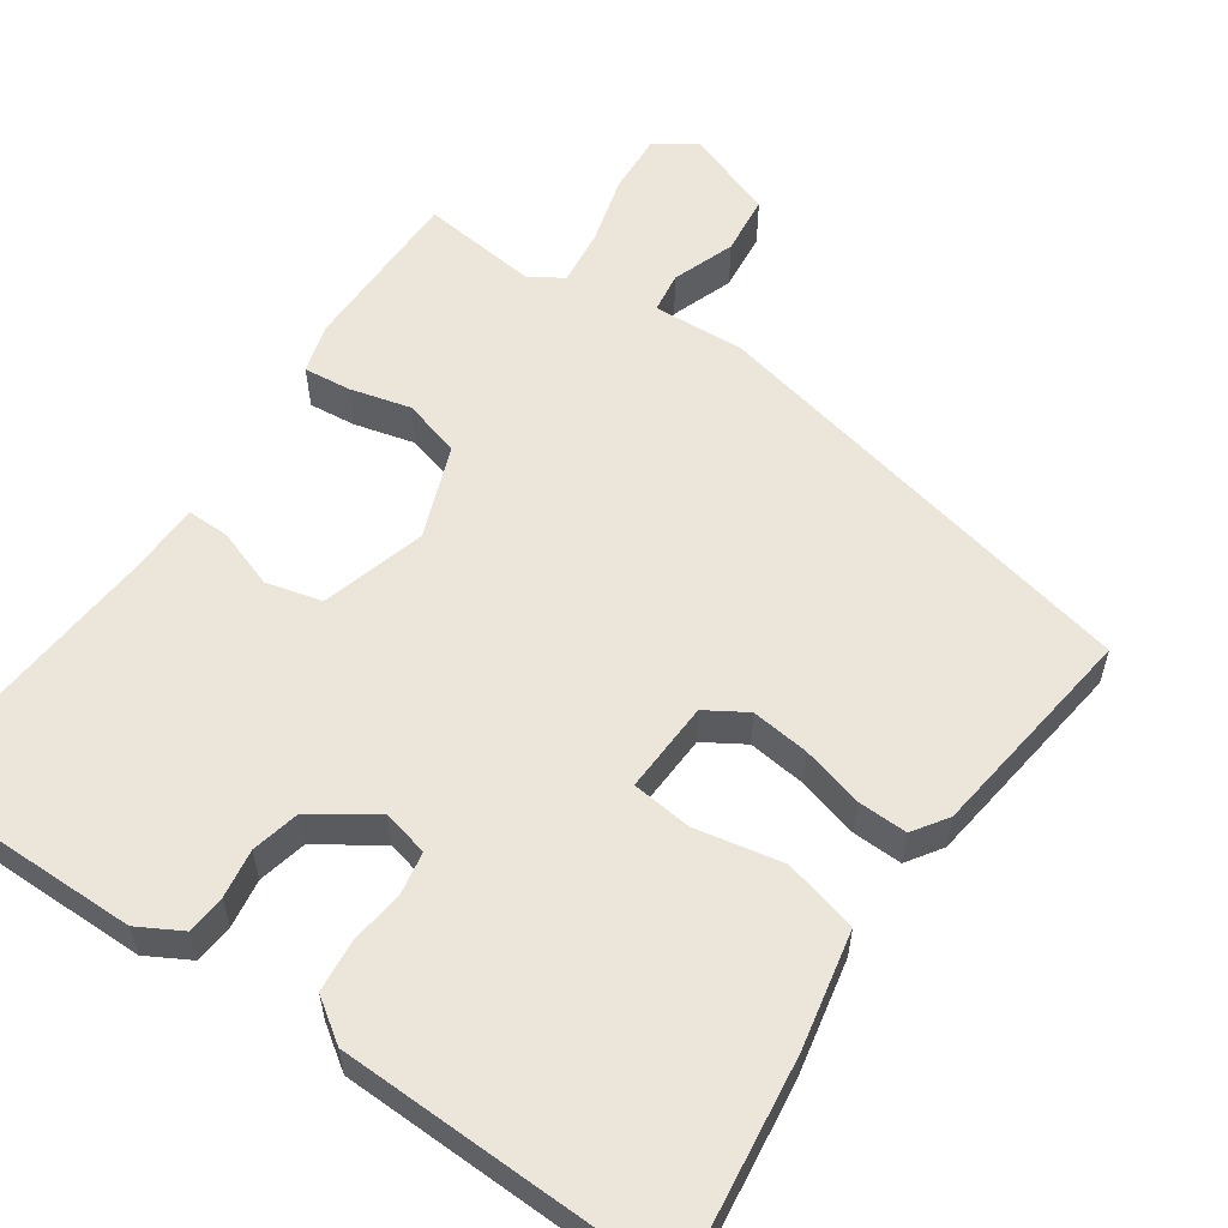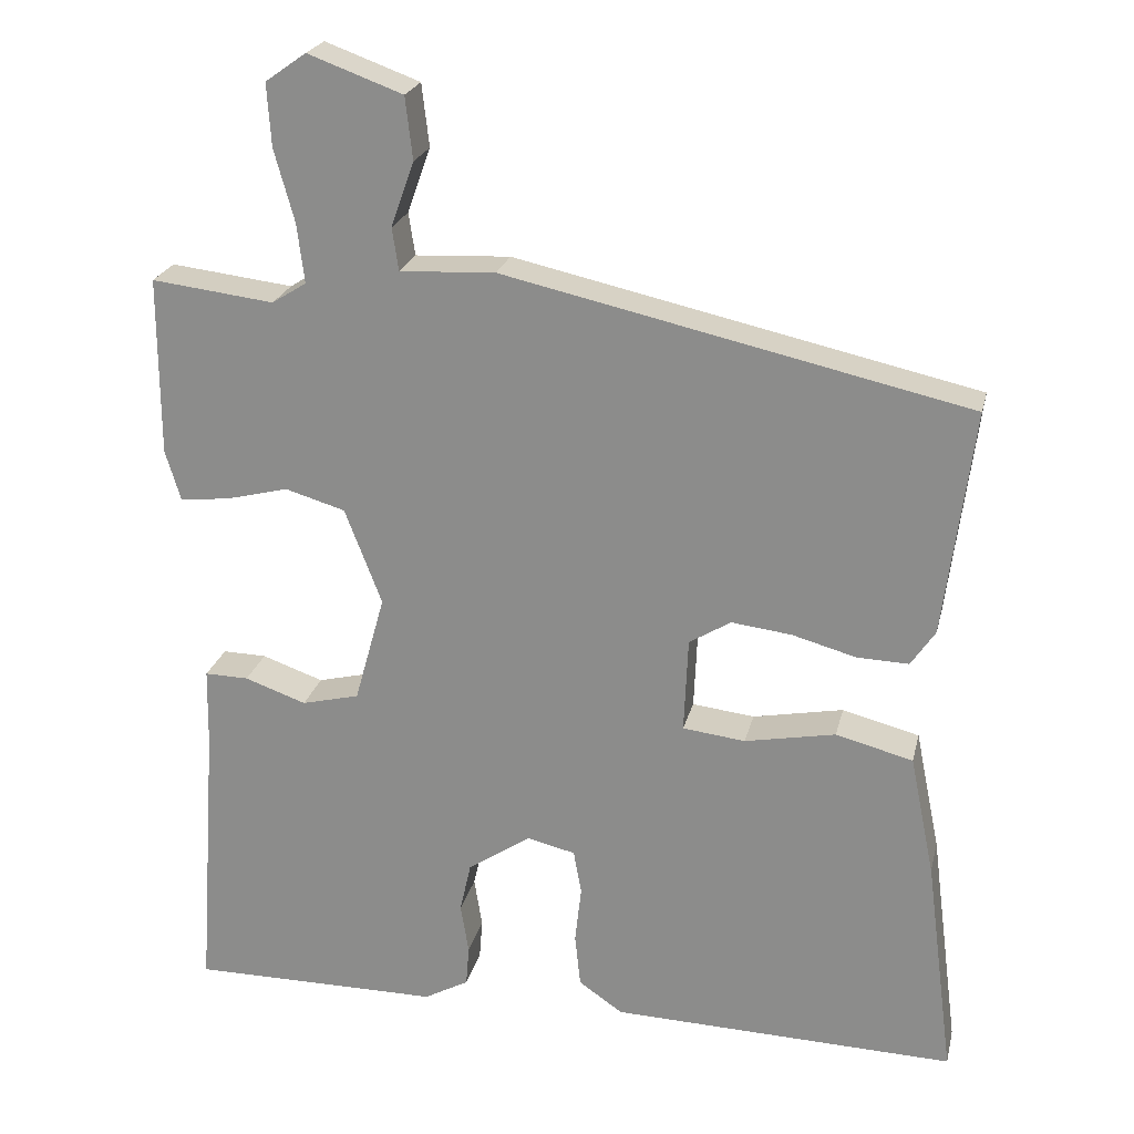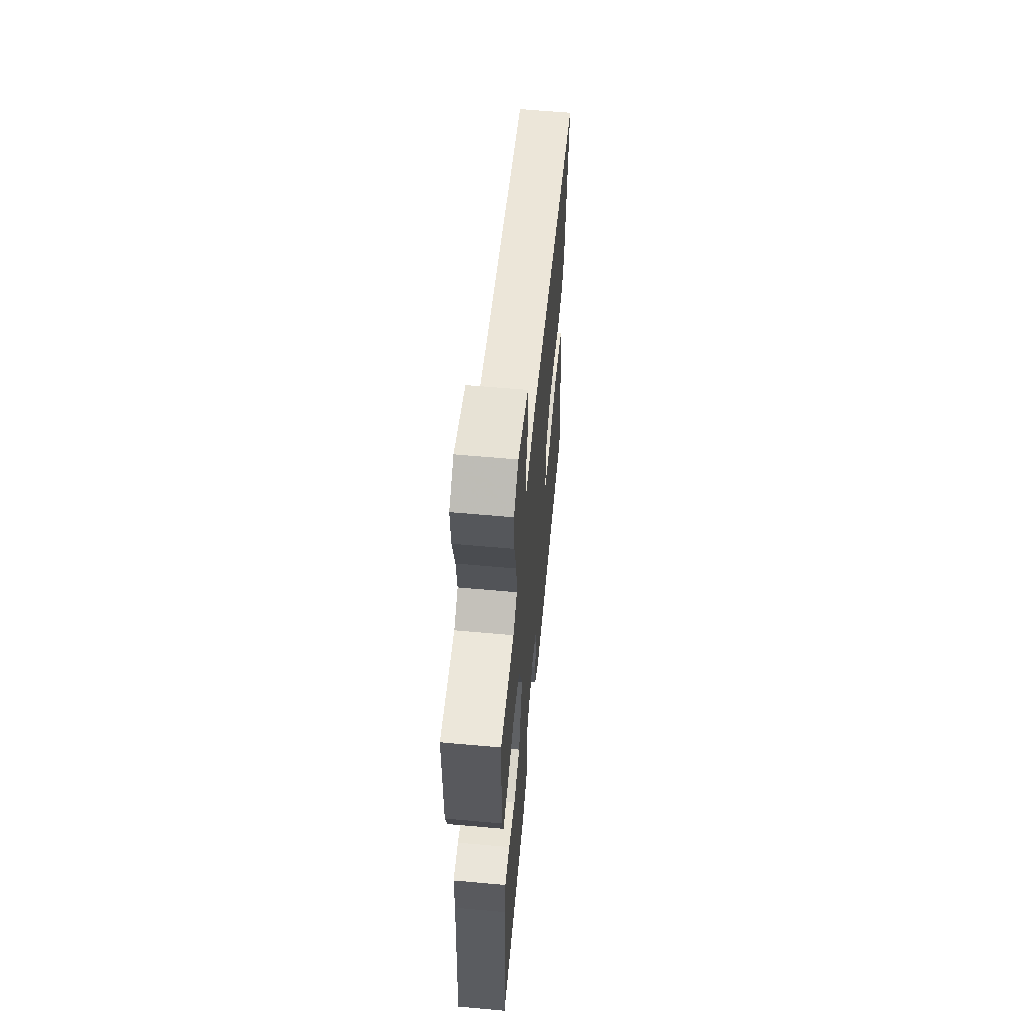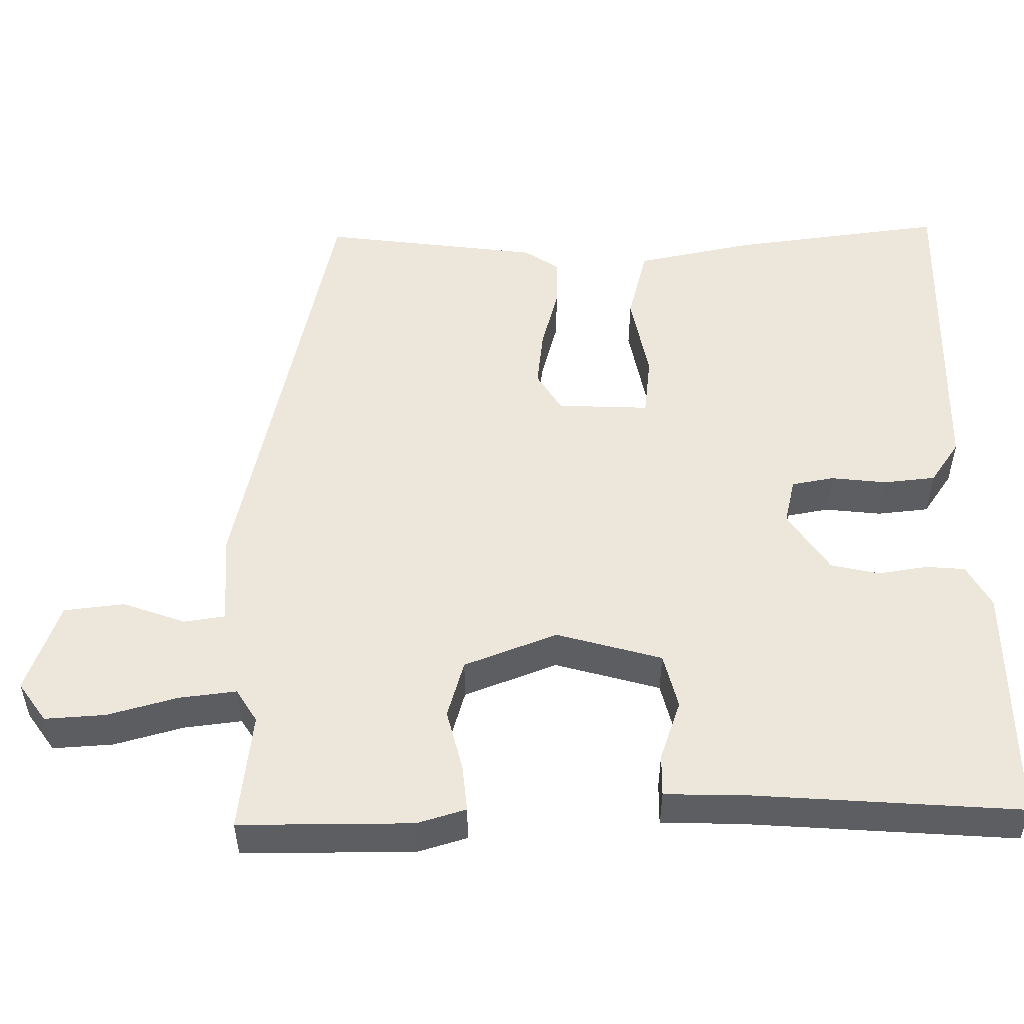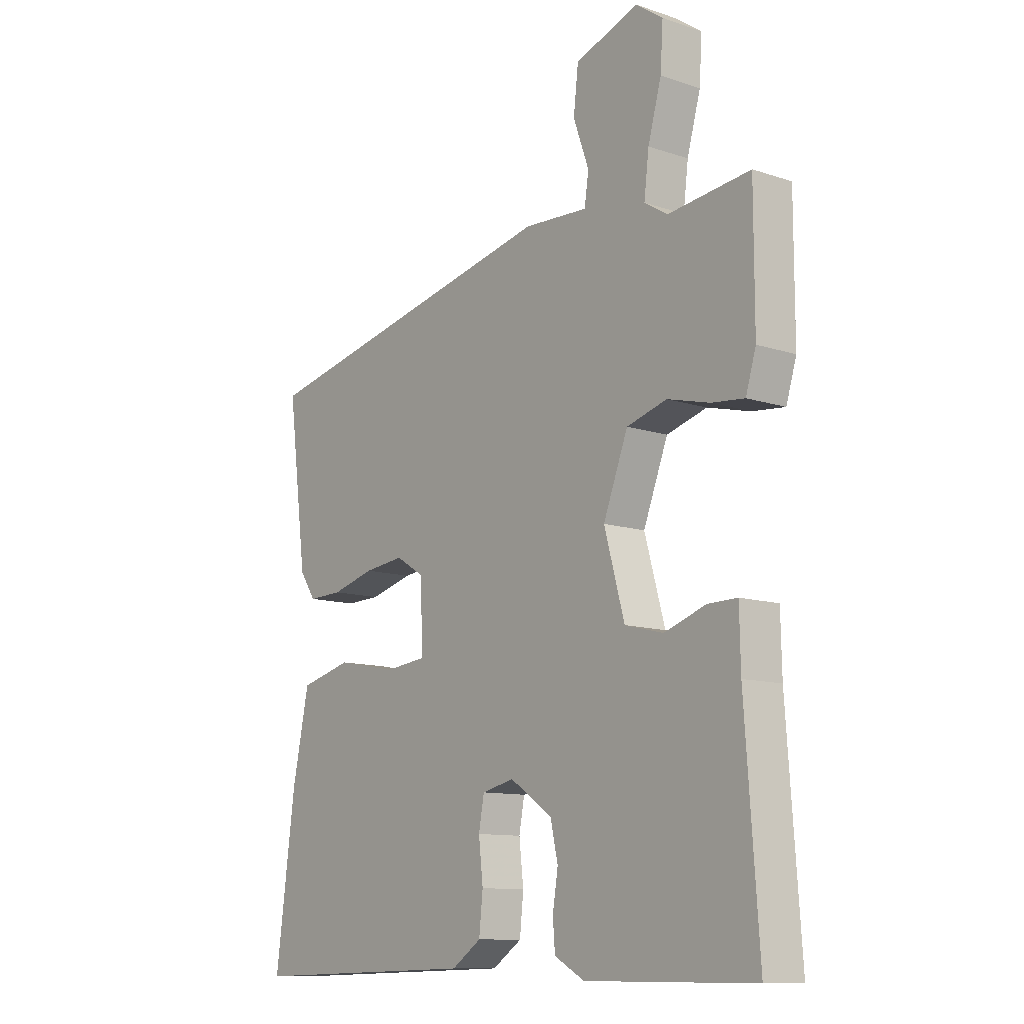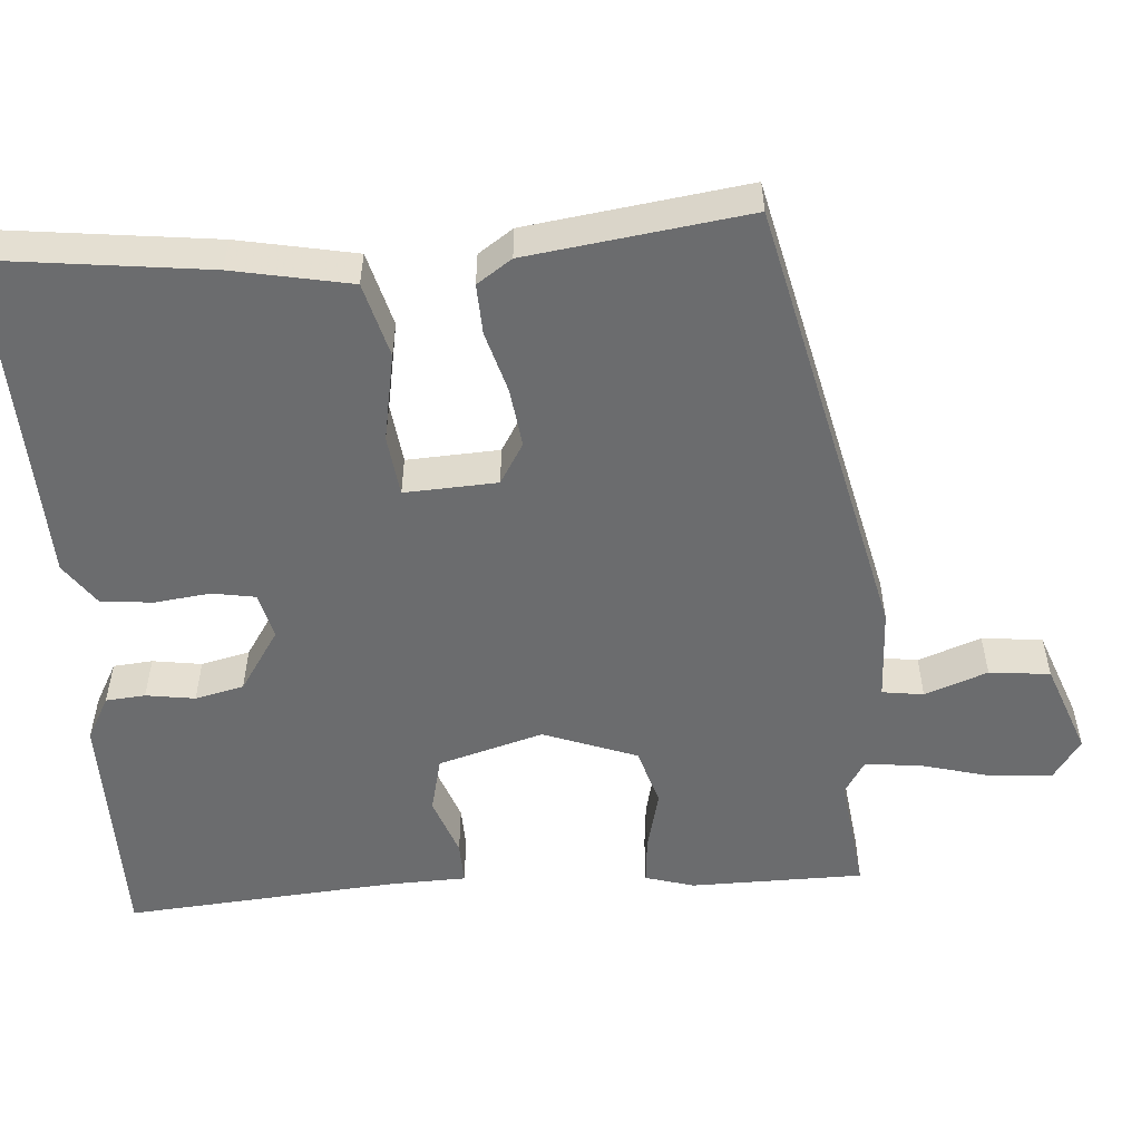
<metadata>
{"format":"obj","ext":"obj","renderer":"f3d","projection":"perspective","resolution":1024,"background":"white","views":[{"elev":56.9,"azim":-145.5,"up":"+Y"},{"elev":23.1,"azim":-167.0,"up":"+Z"},{"elev":59.7,"azim":95.3,"up":"+Z"},{"elev":52.0,"azim":89.4,"up":"+Y"},{"elev":-11.2,"azim":50.9,"up":"+Z"},{"elev":-53.6,"azim":-85.3,"up":"+Y"}]}
</metadata>
<code>
v -0.526 0.07 -0.495
v -0.49 0.07 -0.218
v -0.459 0.07 -0.067
v -0.363 0.07 -0.042
v -0.25 0.07 -0.064
v -0.172 0.07 -0.055
v -0.177 0.07 0.064
v -0.229 0.07 0.096
v -0.304 0.07 0.087
v -0.384 0.07 0.065
v -0.448 0.07 0.063
v -0.478 0.07 0.108
v -0.514 0.07 0.391
v 0.063 0.07 0.519
v 0.182 0.07 0.513
v 0.19 0.07 0.566
v 0.161 0.07 0.647
v 0.17 0.07 0.725
v 0.288 0.07 0.768
v 0.339 0.07 0.732
v 0.334 0.07 0.654
v 0.309 0.07 0.564
v 0.3 0.07 0.49
v 0.343 0.07 0.463
v 0.496 0.07 0.481
v 0.496 0.07 0.258
v 0.477 0.07 0.195
v 0.416 0.07 0.201
v 0.337 0.07 0.221
v 0.262 0.07 0.199
v 0.216 0.07 0.079
v 0.254 0.07 -0.057
v 0.326 0.07 -0.075
v 0.403 0.07 -0.048
v 0.458 0.07 -0.047
v 0.46 0.07 -0.145
v 0.485 0.07 -0.499
v 0.171 0.07 -0.498
v 0.115 0.07 -0.467
v 0.111 0.07 -0.416
v 0.121 0.07 -0.353
v 0.107 0.07 -0.29
v 0.028 0.07 -0.237
v -0.032 0.07 -0.251
v -0.042 0.07 -0.306
v -0.034 0.07 -0.378
v -0.041 0.07 -0.445
v -0.096 0.07 -0.483
v -0.526 0 -0.495
v -0.49 0 -0.218
v -0.459 0 -0.067
v -0.363 0 -0.042
v -0.25 0 -0.064
v -0.172 0 -0.055
v -0.177 0 0.064
v -0.229 0 0.096
v -0.304 0 0.087
v -0.384 0 0.065
v -0.448 0 0.063
v -0.478 0 0.108
v -0.514 0 0.391
v 0.063 0 0.519
v 0.182 0 0.513
v 0.19 0 0.566
v 0.161 0 0.647
v 0.17 0 0.725
v 0.288 0 0.768
v 0.339 0 0.732
v 0.334 0 0.654
v 0.309 0 0.564
v 0.3 0 0.49
v 0.343 0 0.463
v 0.496 0 0.481
v 0.496 0 0.258
v 0.477 0 0.195
v 0.416 0 0.201
v 0.337 0 0.221
v 0.262 0 0.199
v 0.216 0 0.079
v 0.254 0 -0.057
v 0.326 0 -0.075
v 0.403 0 -0.048
v 0.458 0 -0.047
v 0.46 0 -0.145
v 0.485 0 -0.499
v 0.171 0 -0.498
v 0.115 0 -0.467
v 0.111 0 -0.416
v 0.121 0 -0.353
v 0.107 0 -0.29
v 0.028 0 -0.237
v -0.032 0 -0.251
v -0.042 0 -0.306
v -0.034 0 -0.378
v -0.041 0 -0.445
v -0.096 0 -0.483
f 45 46 47 48
f 44 45 48 1
f 38 39 40 41
f 36 37 38 41
f 36 41 42
f 33 34 35 36
f 32 33 36 42
f 31 32 42 43
f 26 27 28 29
f 24 25 26 29
f 23 24 29 30
f 22 23 30 31
f 20 21 22
f 16 17 18 19
f 15 16 19 20
f 12 13 14 15
f 10 11 12 15
f 9 10 15
f 8 9 15
f 7 8 15
f 6 7 15
f 6 15 20 22
f 2 3 4 5
f 44 1 2 5
f 44 5 6
f 31 43 44
f 6 22 31 44
f 96 95 94 93
f 49 96 93 92
f 89 88 87 86
f 89 86 85 84
f 90 89 84
f 84 83 82 81
f 90 84 81 80
f 91 90 80 79
f 77 76 75 74
f 77 74 73 72
f 78 77 72 71
f 79 78 71 70
f 70 69 68
f 67 66 65 64
f 68 67 64 63
f 63 62 61 60
f 63 60 59 58
f 63 58 57
f 63 57 56
f 63 56 55
f 63 55 54
f 70 68 63 54
f 53 52 51 50
f 53 50 49 92
f 54 53 92
f 92 91 79
f 92 79 70 54
f 1 49 50 2
f 2 50 51 3
f 3 51 52 4
f 4 52 53 5
f 5 53 54 6
f 6 54 55 7
f 7 55 56 8
f 8 56 57 9
f 9 57 58 10
f 10 58 59 11
f 11 59 60 12
f 12 60 61 13
f 13 61 62 14
f 14 62 63 15
f 15 63 64 16
f 16 64 65 17
f 17 65 66 18
f 18 66 67 19
f 19 67 68 20
f 20 68 69 21
f 21 69 70 22
f 22 70 71 23
f 23 71 72 24
f 24 72 73 25
f 25 73 74 26
f 26 74 75 27
f 27 75 76 28
f 28 76 77 29
f 29 77 78 30
f 30 78 79 31
f 31 79 80 32
f 32 80 81 33
f 33 81 82 34
f 34 82 83 35
f 35 83 84 36
f 36 84 85 37
f 37 85 86 38
f 38 86 87 39
f 39 87 88 40
f 40 88 89 41
f 41 89 90 42
f 42 90 91 43
f 43 91 92 44
f 44 92 93 45
f 45 93 94 46
f 46 94 95 47
f 47 95 96 48
f 48 96 49 1

</code>
